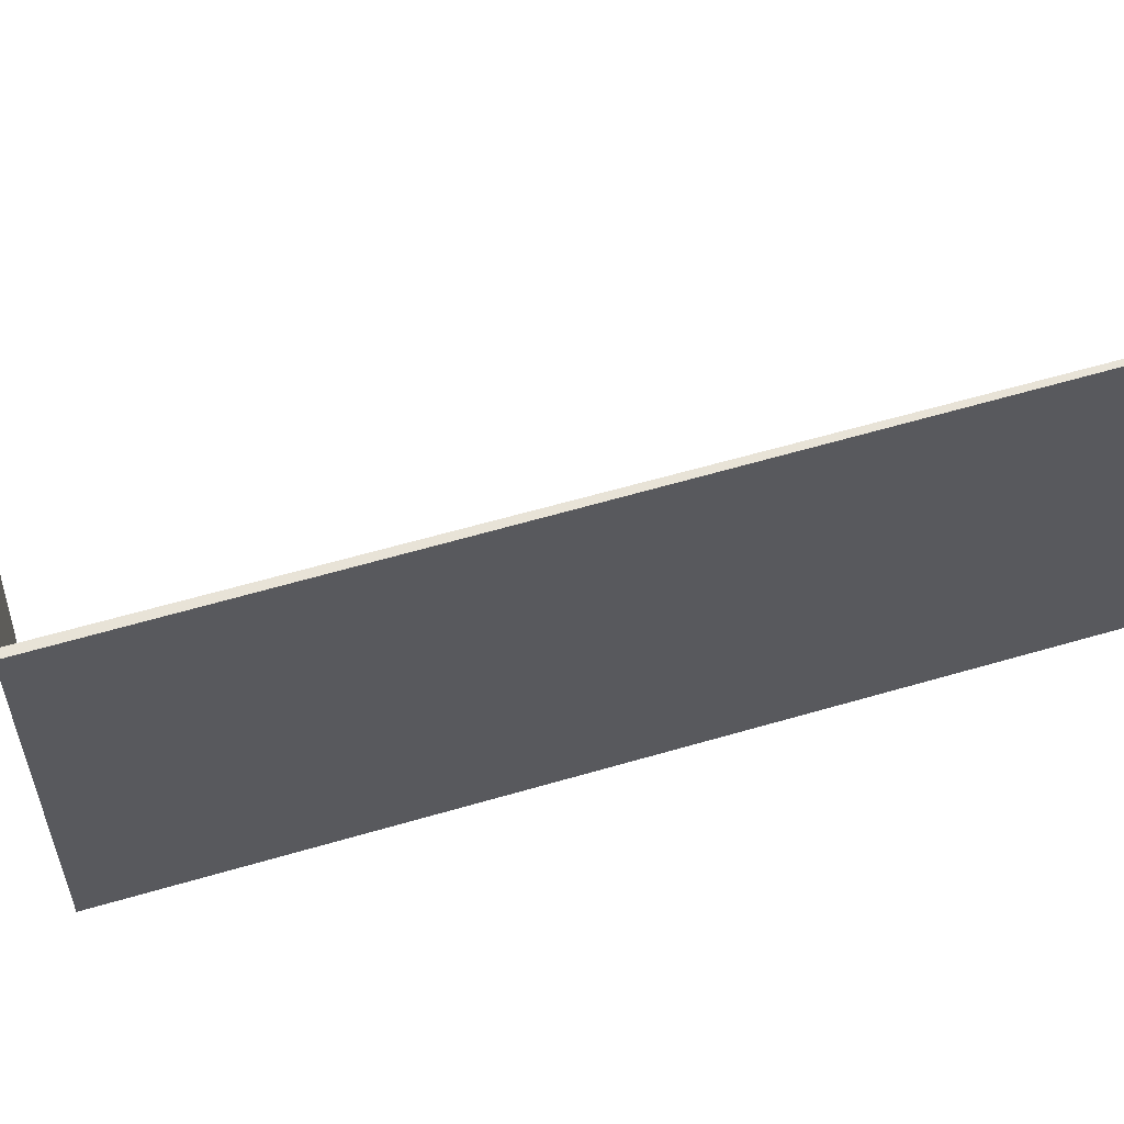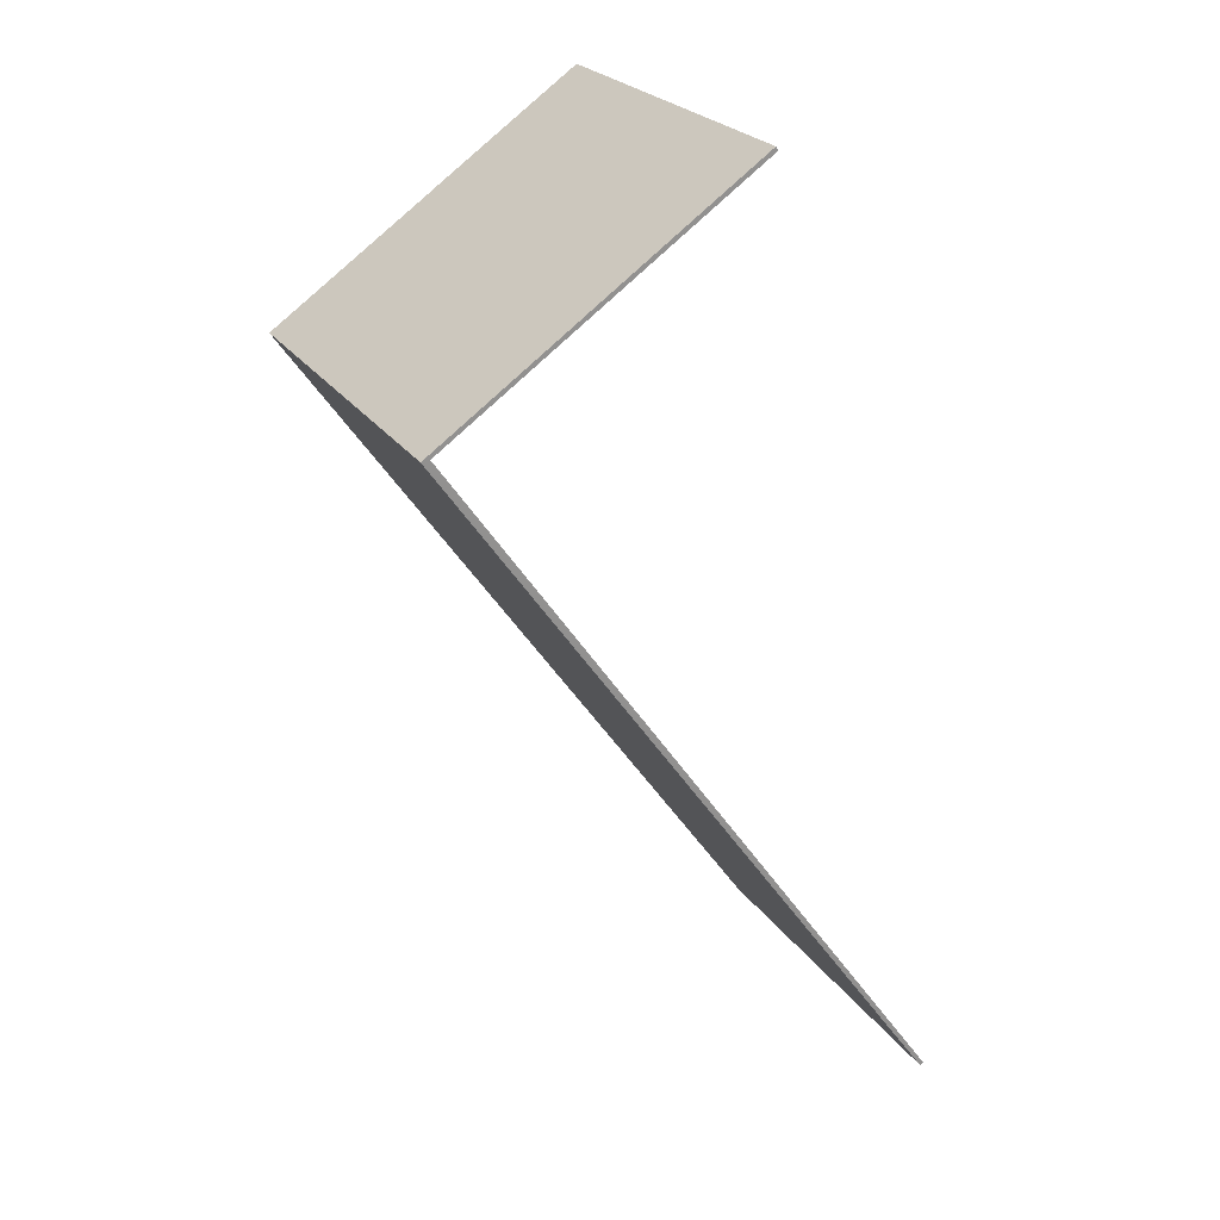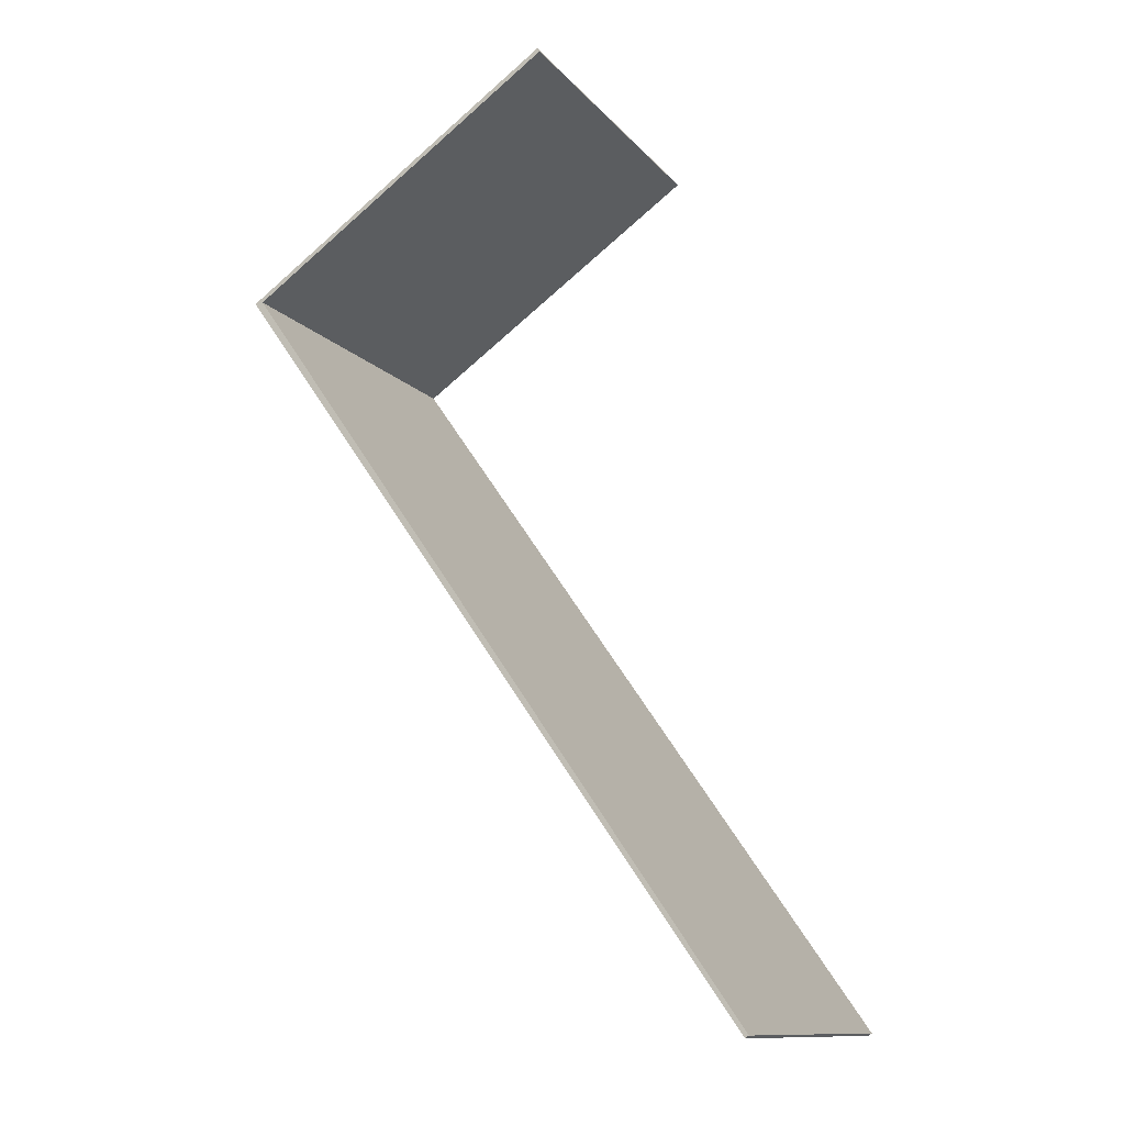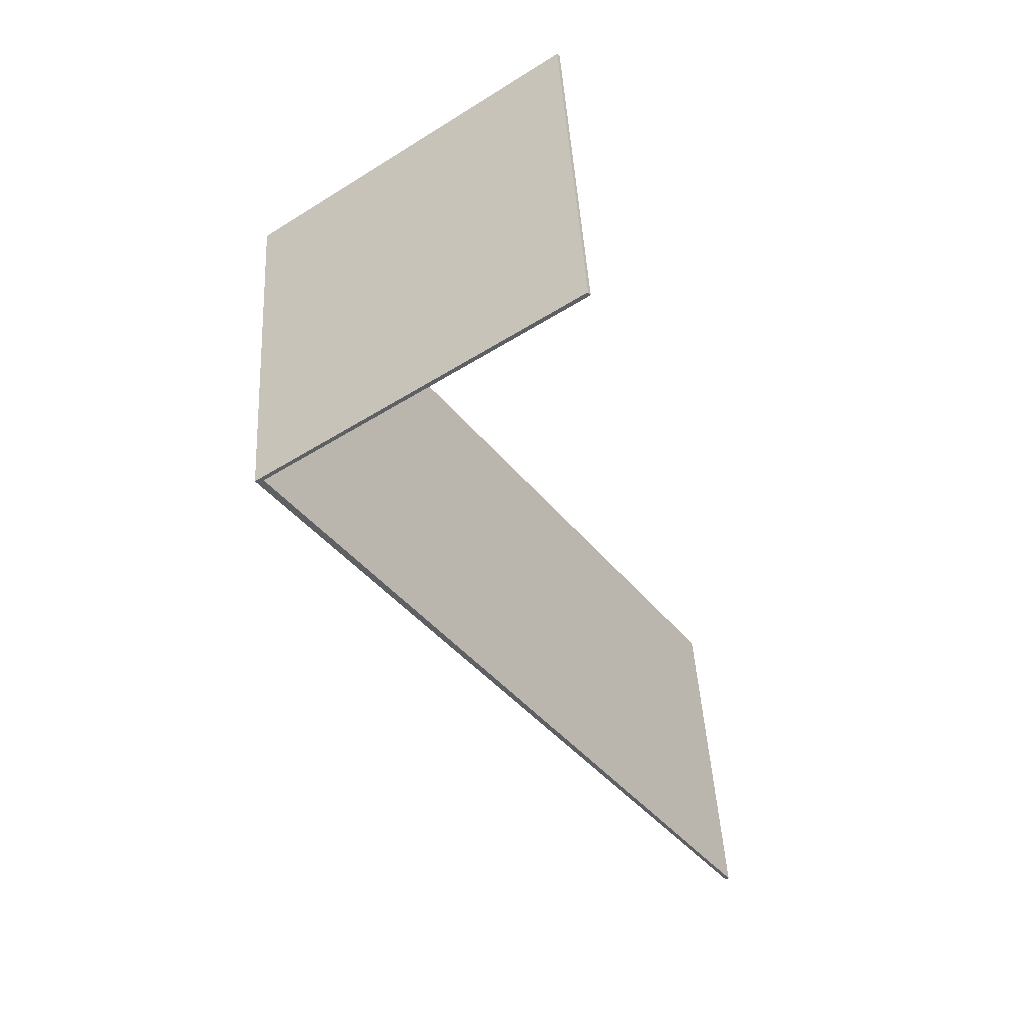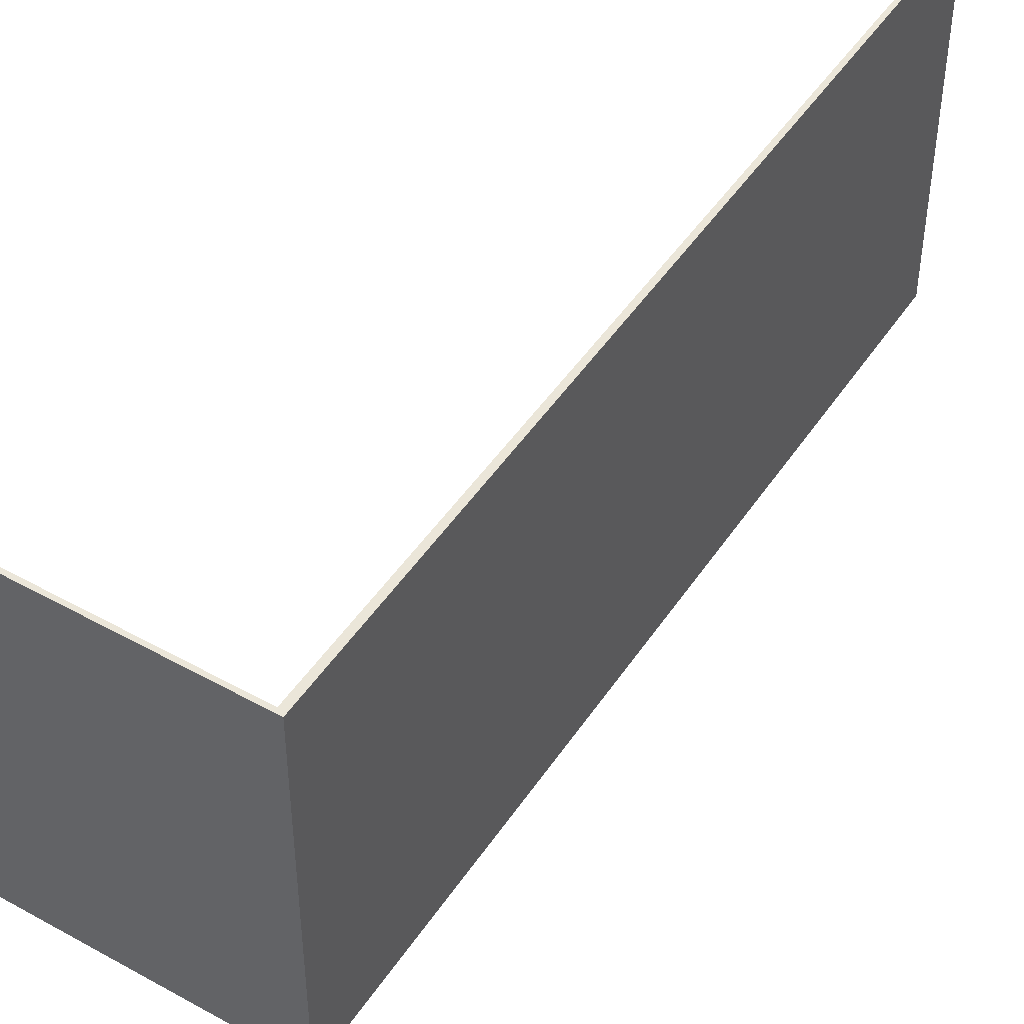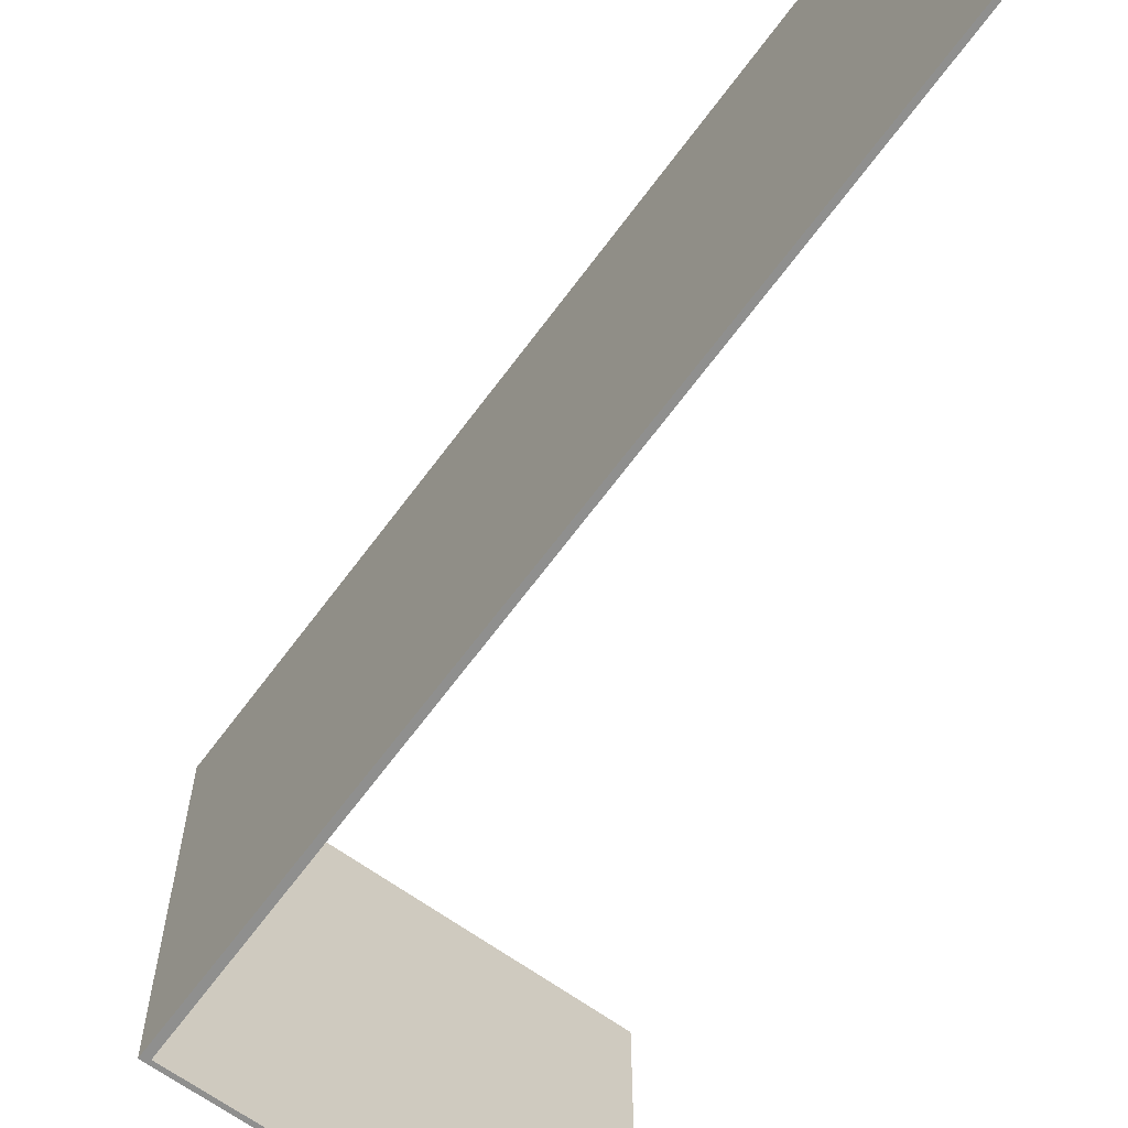
<metadata>
{"format":"obj","ext":"obj","renderer":"f3d","projection":"perspective","resolution":1024,"background":"white","views":[{"elev":62.2,"azim":108.6,"up":"+Y"},{"elev":24.1,"azim":154.2,"up":"+Z"},{"elev":-12.0,"azim":-156.1,"up":"+Z"},{"elev":46.1,"azim":176.8,"up":"+Z"},{"elev":47.5,"azim":67.1,"up":"+Y"},{"elev":-65.1,"azim":178.8,"up":"+Y"}]}
</metadata>
<code>
v  1.974 3.721 9.286
v  5.064 3.721 7.126
v  1.949 3.721 9.251
v  4.982 3.721 7.133
v  0.034 3.721 -0.024
v  0 3.721 2.278e-16
v  1.949 -5.665e-16 9.251
v  1.974 -5.686e-16 9.286
v  0 0 0
v  4.982 -4.368e-16 7.133
v  5.064 -4.363e-16 7.126
v  0.034 1.47e-18 -0.024
g defaultobject
f 1 2 3
f 4 3 2
f 5 4 2
f 6 4 5
f 7 1 3
f 1 7 8
f 9 4 6
f 4 9 10
f 8 2 1
f 2 8 11
f 11 5 2
f 5 11 12
f 12 6 5
f 6 12 9
f 10 3 4
f 3 10 7
f 7 11 8
f 11 7 10
f 11 10 12
f 12 10 9

</code>
